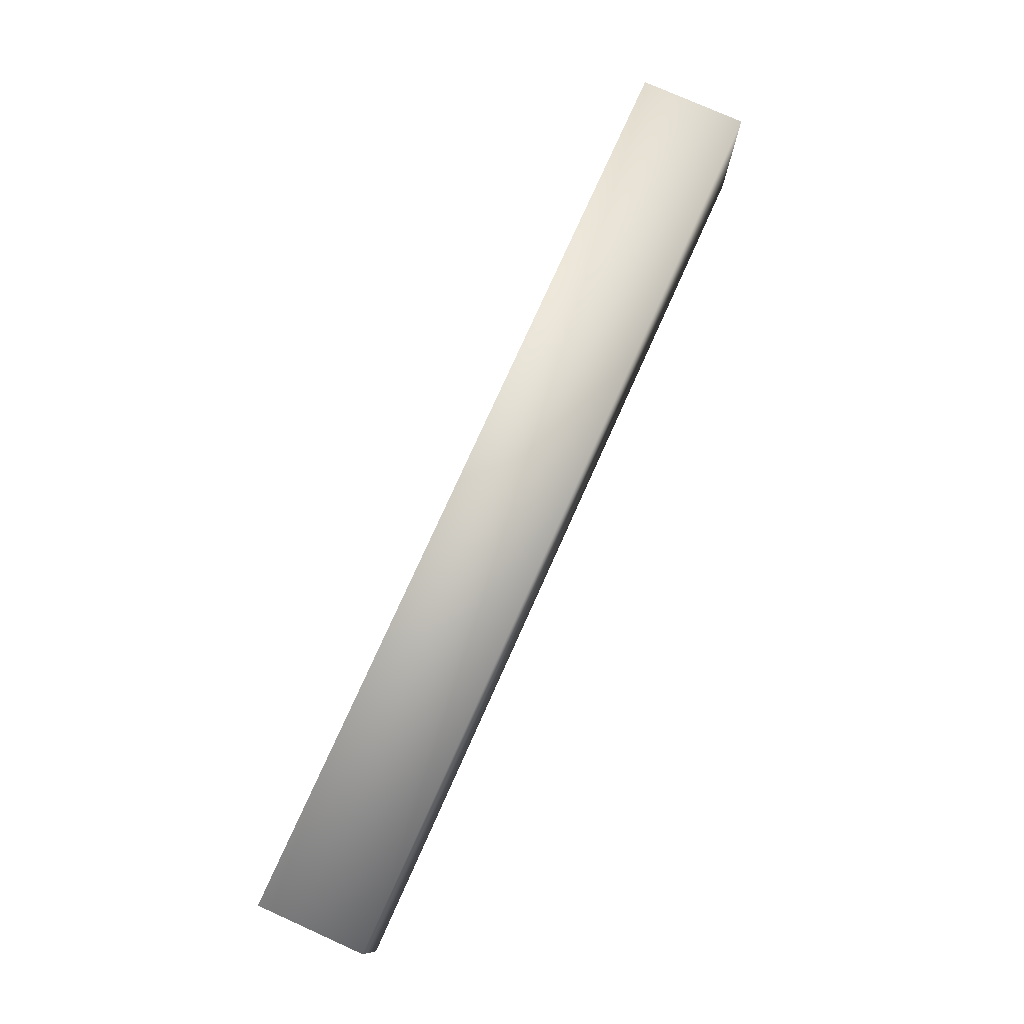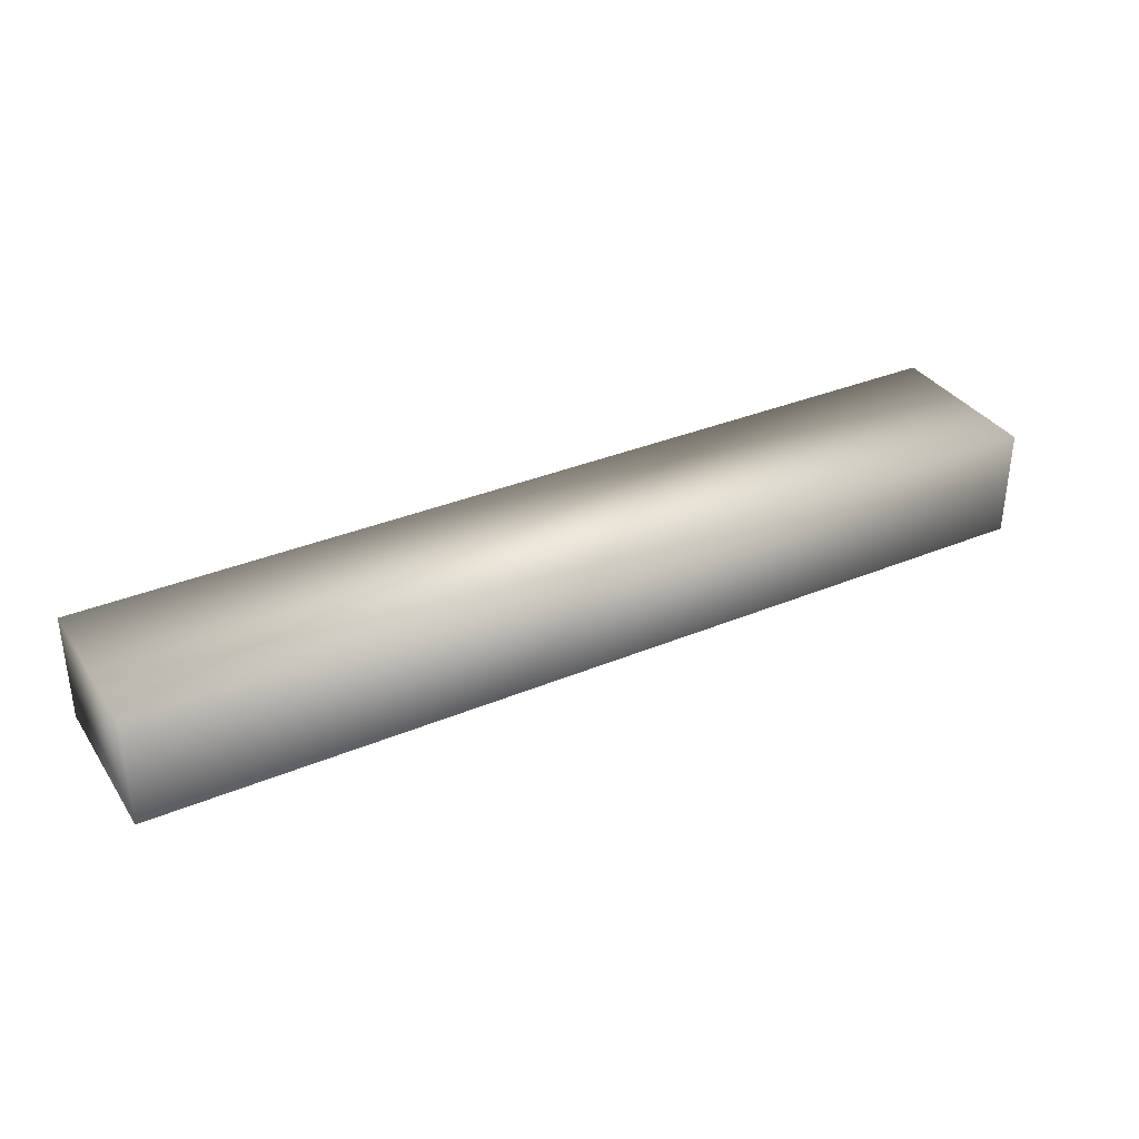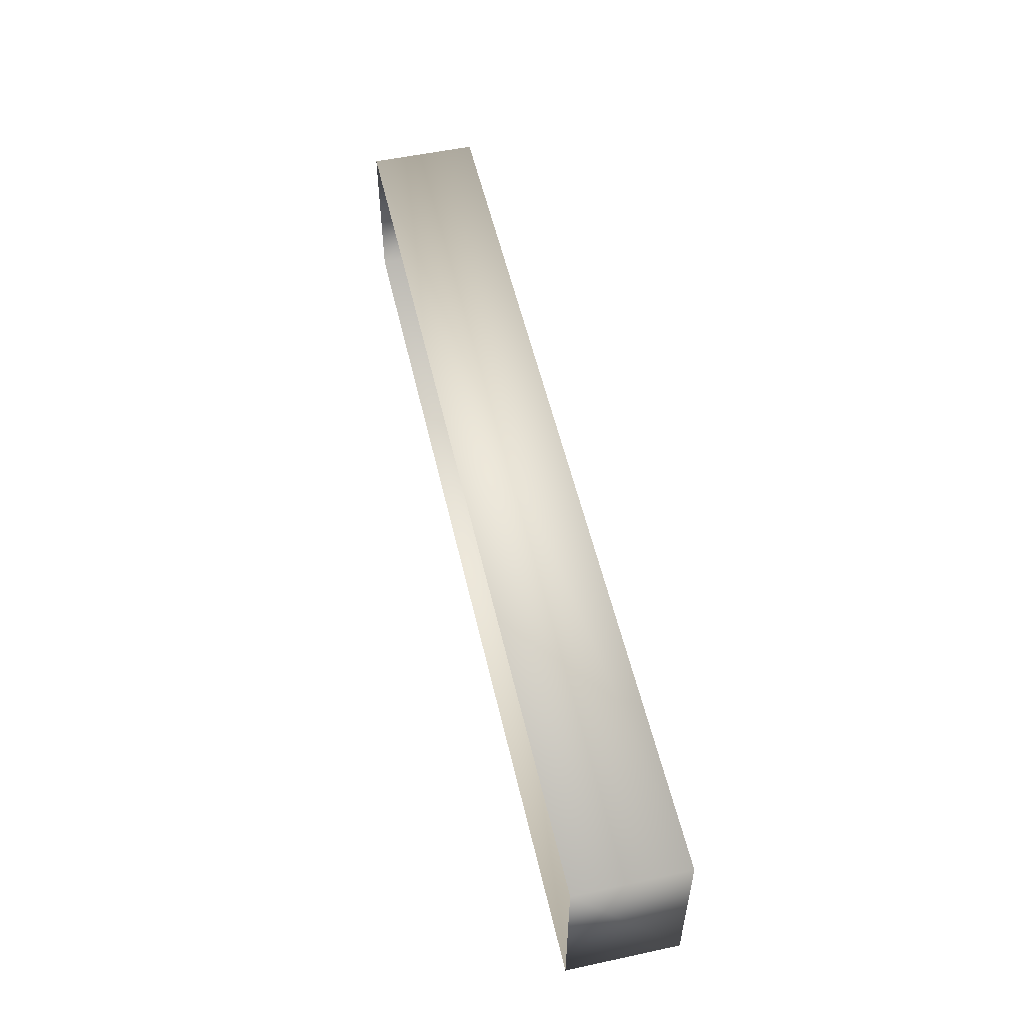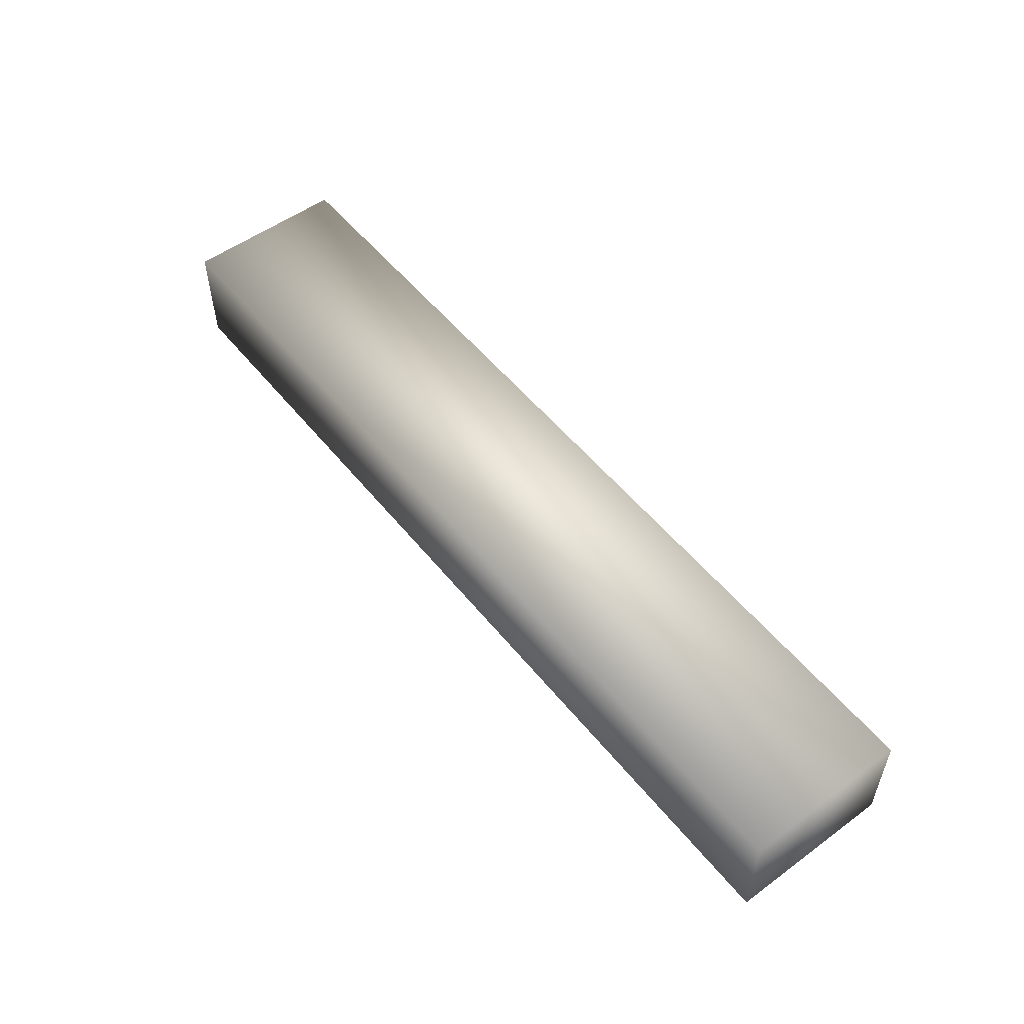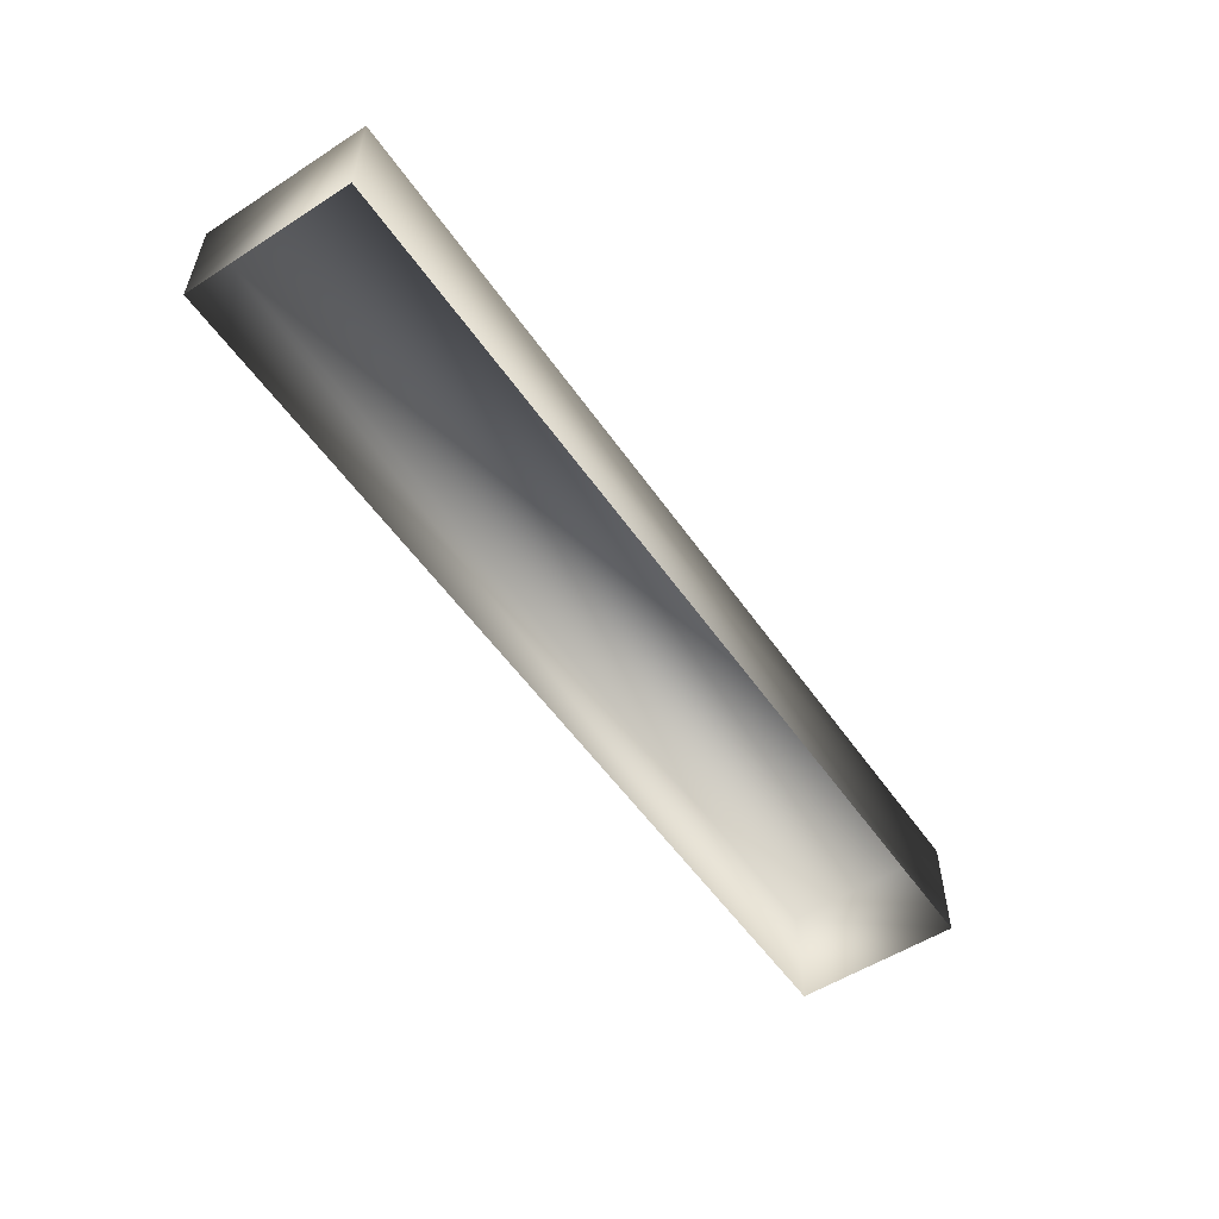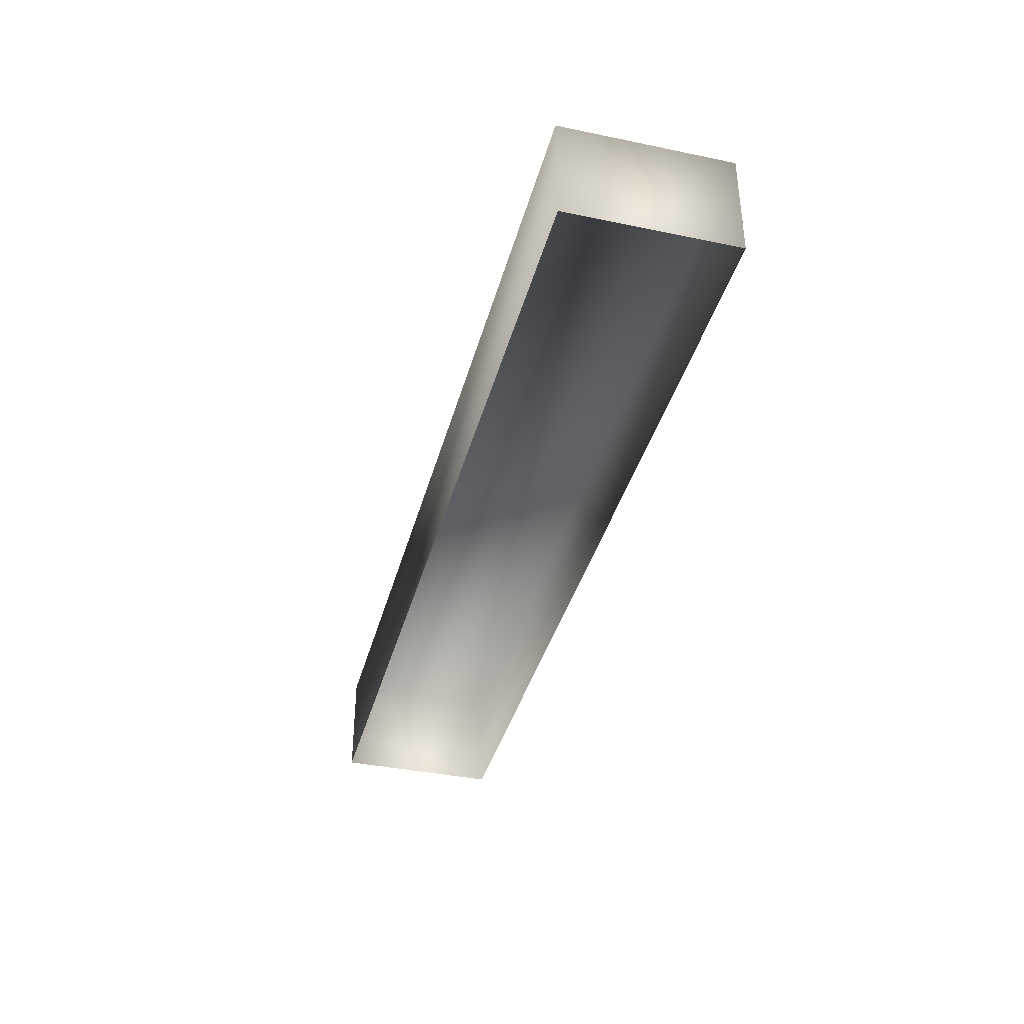
<metadata>
{"format":"obj","ext":"obj","renderer":"f3d","projection":"perspective","resolution":1024,"background":"white","views":[{"elev":77.0,"azim":114.2,"up":"+Z"},{"elev":34.7,"azim":150.9,"up":"+Y"},{"elev":53.8,"azim":77.2,"up":"+Z"},{"elev":53.5,"azim":52.0,"up":"+Y"},{"elev":-54.6,"azim":124.2,"up":"+Y"},{"elev":-38.4,"azim":75.3,"up":"+Y"}]}
</metadata>
<code>
g fcbg_cityforestcrystal_003_flowerpot_01
v -1.042 -4.768e-07 0.4371
v 2.579 0.4278 0.4378
v 2.579 -4.768e-07 0.4371
v -1.042 0.4278 0.4378
v 2.579 0.4278 -0.2075
v -1.042 0.4278 -0.2075
v -1.042 -4.768e-07 -0.2071
v -1.042 -4.768e-07 0.4371
v 2.579 -4.768e-07 0.4371
v 2.579 0.4278 0.4378
v 2.579 0.4278 -0.2075
v 2.579 -4.768e-07 -0.2071
v 2.579 -4.768e-07 -0.2071
v 2.579 0.4278 -0.2075
v -1.042 0.4278 -0.2075
v -1.042 -4.768e-07 -0.2071
g fcbg_cityforestcrystal_003_flowerpot_01_0
f 3 2 1
f 2 4 1
f 2 5 4
f 5 6 4
f 4 6 7
f 8 4 7
f 11 10 9
f 12 11 9
f 15 14 13
f 16 15 13

</code>
